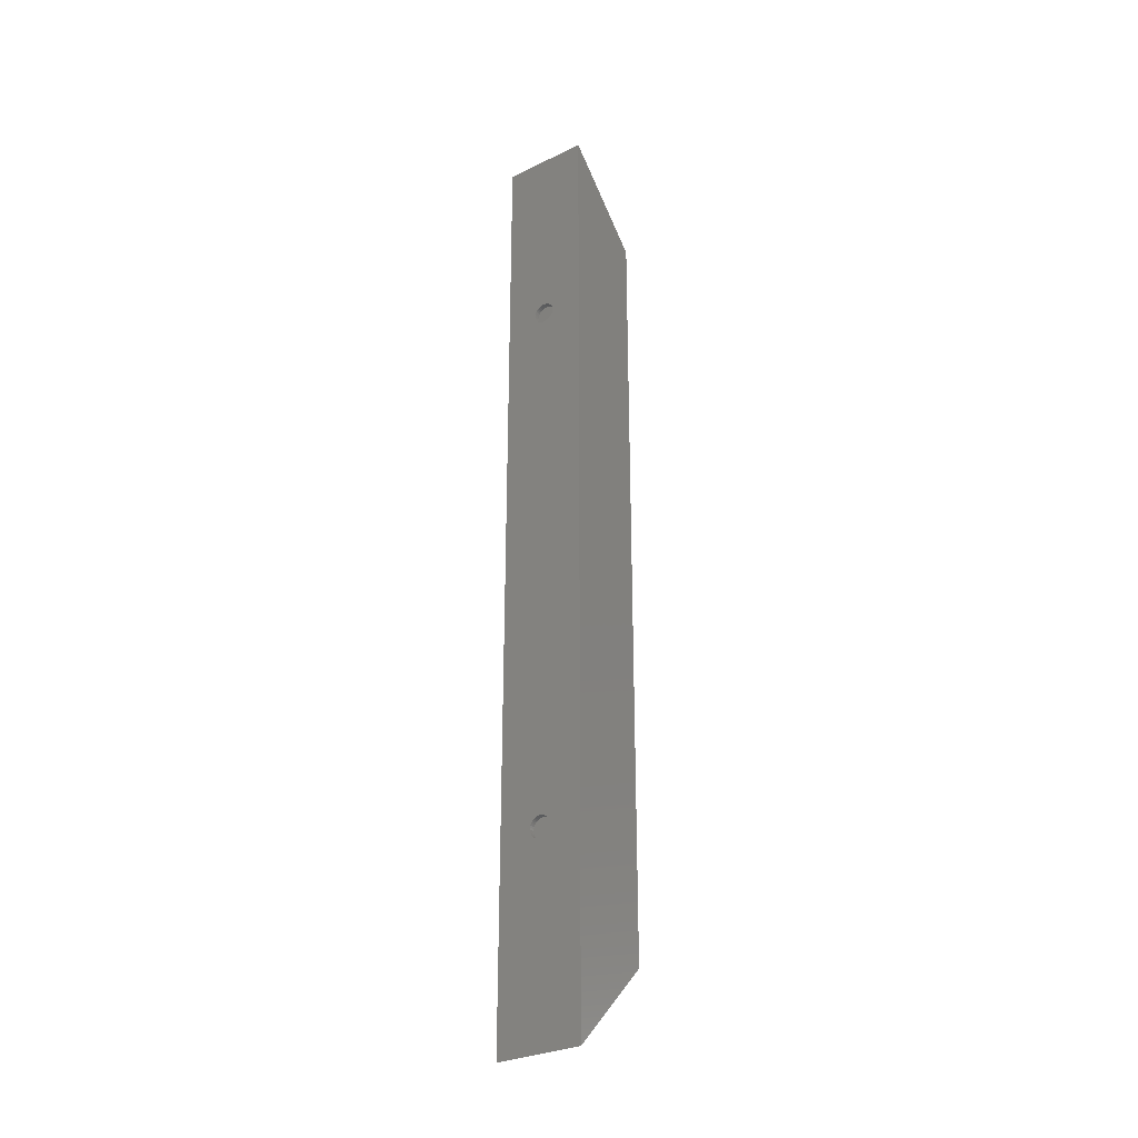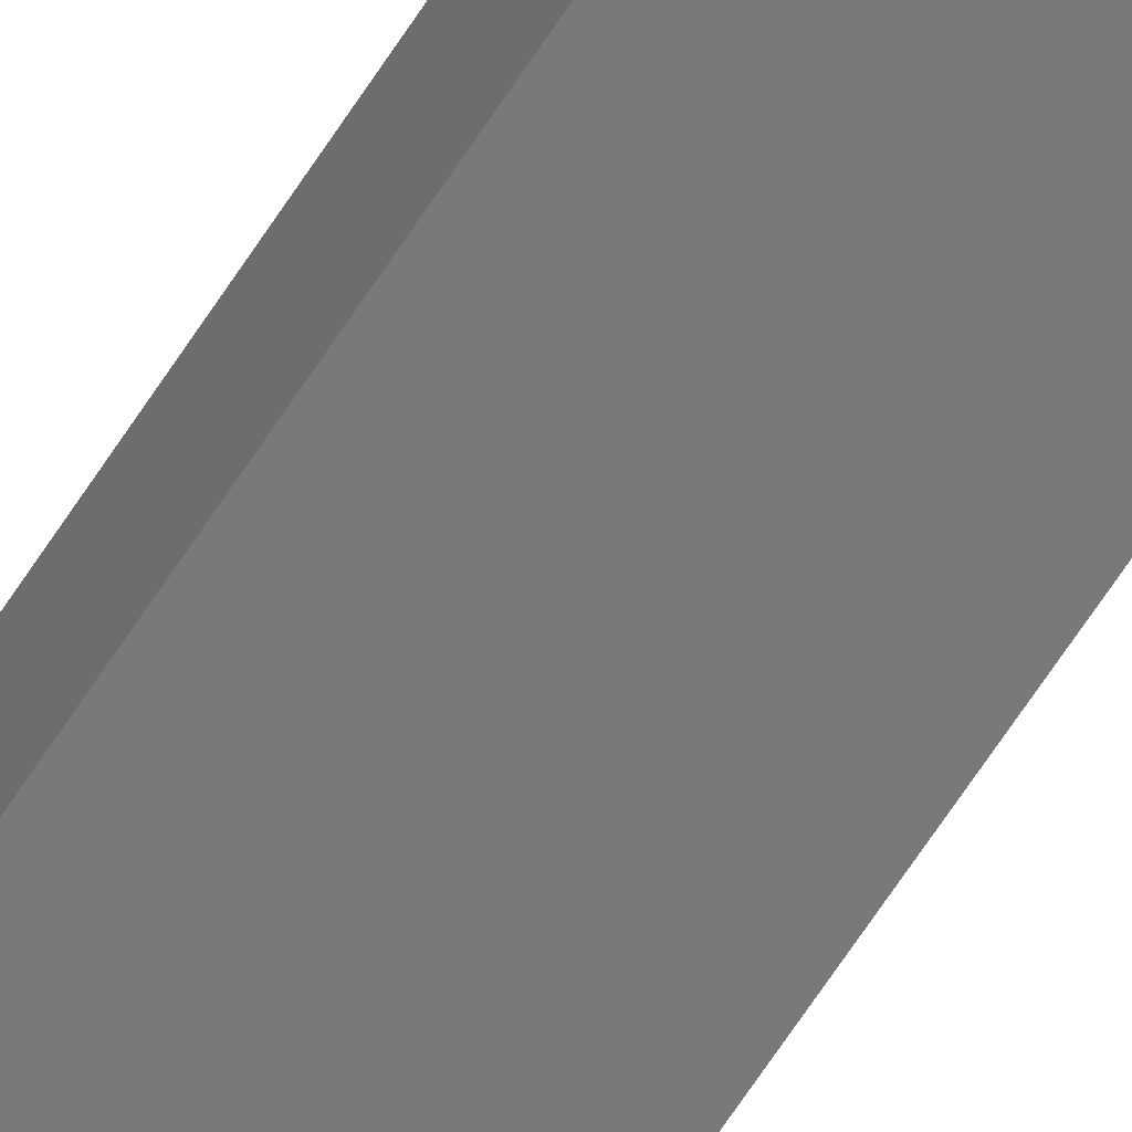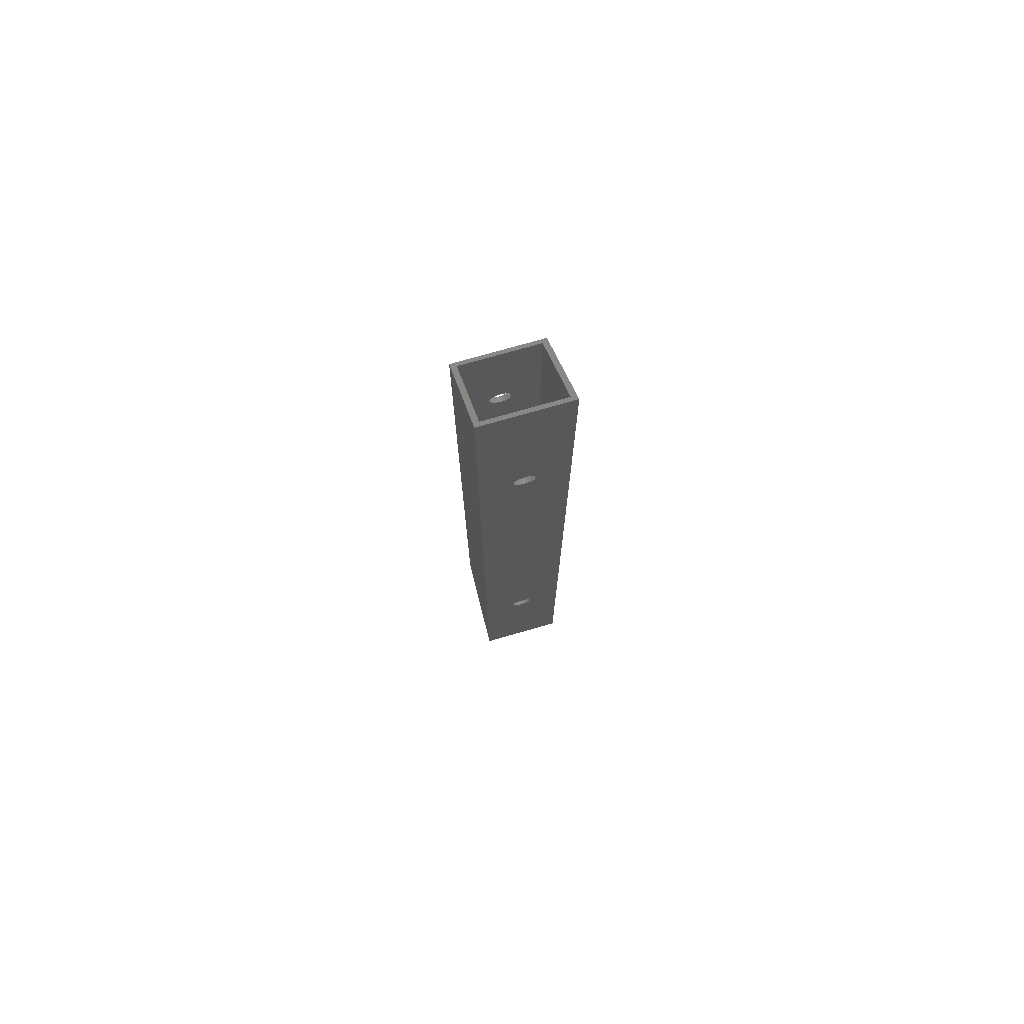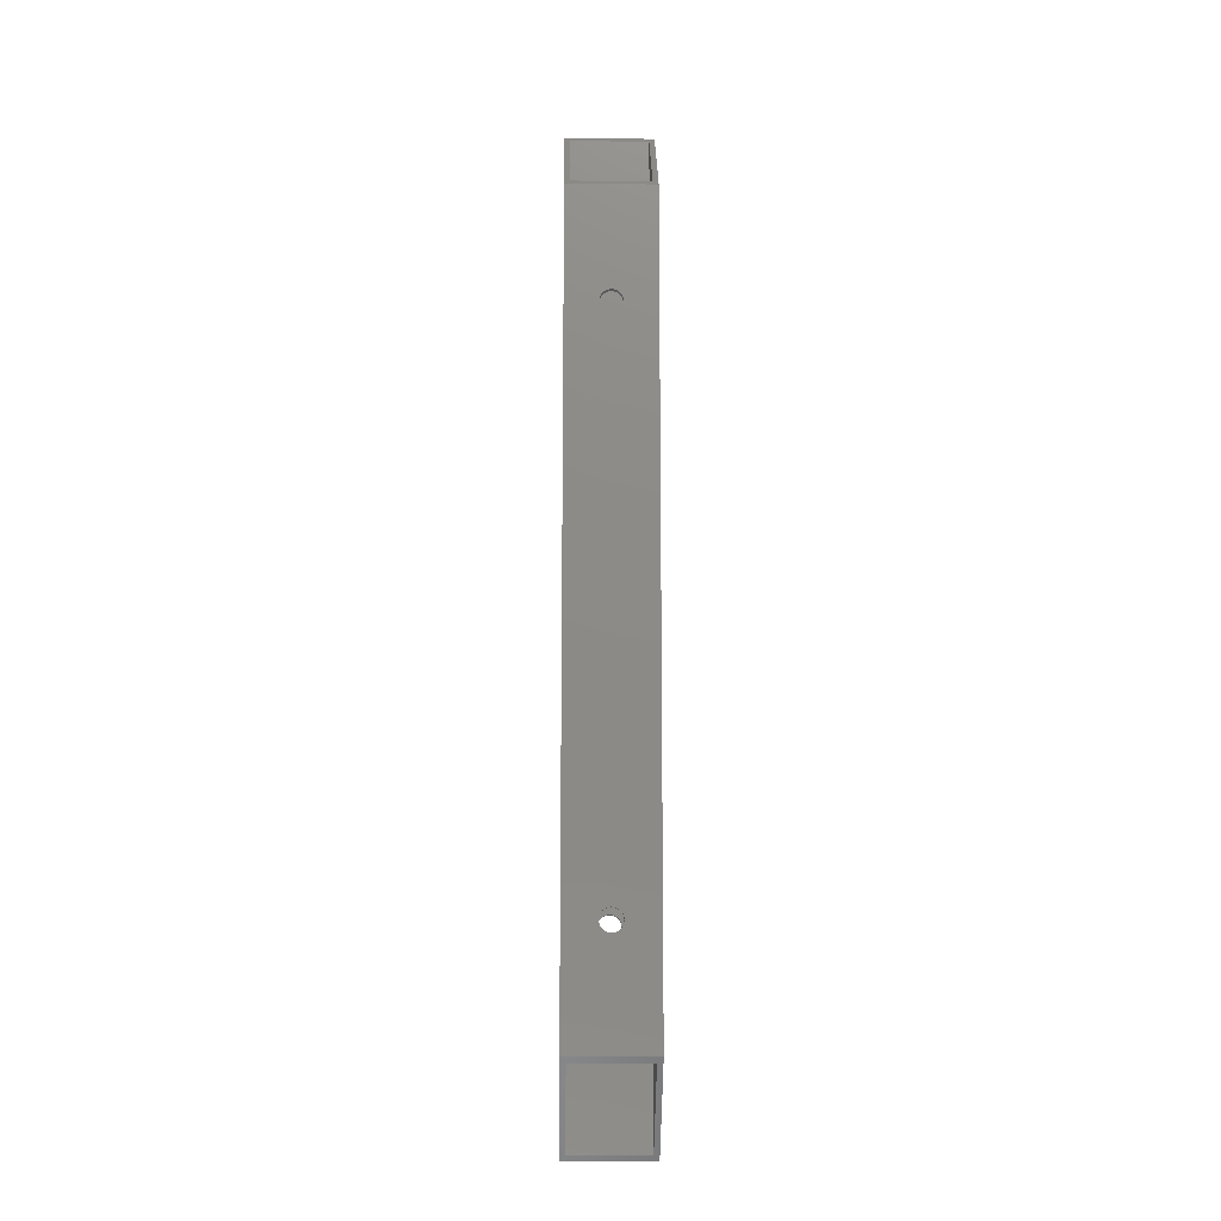
<metadata>
{"format":"stl","ext":"stl","renderer":"f3d","projection":"perspective","resolution":1024,"background":"white","views":[{"elev":-29.3,"azim":125.9,"up":"+Z"},{"elev":-72.2,"azim":146.0,"up":"+Y"},{"elev":75.6,"azim":74.1,"up":"+Z"},{"elev":-13.0,"azim":-91.2,"up":"+Z"}]}
</metadata>
<code>
# stl→obj: 304 verts, 624 faces
v 1347 768.4 632.1
v 1347 768.4 73.34
v 1296 768.4 581.3
v 1296 768.4 124.1
v 1296 717.5 124.1
v 1296 743 184
v 1296 744.1 184.1
v 1296 745.1 184.4
v 1296 746.1 184.8
v 1296 747 185.5
v 1296 736.7 514
v 1296 737 513
v 1296 738.9 195.2
v 1296 748.9 188.2
v 1296 749.2 189.2
v 1296 738.9 520
v 1296 738.1 519.2
v 1296 717.5 581.3
v 1296 737.5 518.3
v 1296 737 517.3
v 1296 739.8 184.8
v 1296 740.8 184.4
v 1296 741.8 184.1
v 1296 747.8 186.3
v 1296 748.4 187.2
v 1296 749.3 190.3
v 1296 749.2 191.4
v 1296 748.9 192.5
v 1296 748.4 193.5
v 1296 747.8 194.4
v 1296 747 195.2
v 1296 749.2 516.2
v 1296 748.9 517.3
v 1296 748.4 518.3
v 1296 736.7 516.2
v 1296 736.6 515.1
v 1296 737.5 512
v 1296 738.1 511.1
v 1296 738.9 510.3
v 1296 739.8 509.6
v 1296 740.8 509.2
v 1296 741.8 508.9
v 1296 738.1 194.4
v 1296 737.5 193.5
v 1296 737 192.5
v 1296 736.7 191.4
v 1296 736.6 190.3
v 1296 736.7 189.2
v 1296 737 188.2
v 1296 737.5 187.2
v 1296 738.1 186.3
v 1296 738.9 185.5
v 1296 745.1 509.2
v 1296 746.1 509.6
v 1296 747.8 519.2
v 1296 747 520
v 1296 746.1 520.6
v 1296 745.1 521.1
v 1296 744.1 521.4
v 1296 743 521.5
v 1296 741.8 521.4
v 1296 740.8 521.1
v 1296 739.8 520.6
v 1296 741.8 196.6
v 1296 740.8 196.3
v 1296 739.8 195.8
v 1296 743 196.7
v 1296 743 508.8
v 1296 744.1 196.6
v 1296 744.1 508.9
v 1296 745.1 196.3
v 1296 747 510.3
v 1296 747.8 511.1
v 1296 748.4 512
v 1296 748.9 513
v 1296 749.2 514
v 1296 749.3 515.1
v 1296 746.1 195.8
v 1347 717.5 632.1
v 1347 717.5 73.34
v 1347 743 521.5
v 1347 744.1 521.4
v 1347 745.1 521.1
v 1347 746.1 520.6
v 1347 747 520
v 1347 749.3 190.3
v 1347 746.1 195.8
v 1347 745.1 196.3
v 1347 744.1 196.6
v 1347 747.8 519.2
v 1347 748.4 518.3
v 1347 748.9 517.3
v 1347 743 196.7
v 1347 749.3 515.1
v 1347 749.2 516.2
v 1347 749.2 189.2
v 1347 748.9 188.2
v 1347 748.4 187.2
v 1347 747 195.2
v 1347 747.8 194.4
v 1347 748.4 193.5
v 1347 748.9 192.5
v 1347 749.2 191.4
v 1347 747.8 186.3
v 1347 747 185.5
v 1347 746.1 184.8
v 1347 745.1 184.4
v 1347 744.1 184.1
v 1347 743 184
v 1347 741.8 184.1
v 1347 740.8 184.4
v 1347 739.8 184.8
v 1347 738.9 185.5
v 1347 738.1 186.3
v 1347 737.5 187.2
v 1347 737 188.2
v 1347 736.7 189.2
v 1347 736.6 190.3
v 1347 736.7 191.4
v 1347 737 192.5
v 1347 737.5 193.5
v 1347 738.1 194.4
v 1347 738.9 195.2
v 1347 736.7 516.2
v 1347 737 517.3
v 1347 737.5 518.3
v 1347 739.8 520.6
v 1347 740.8 521.1
v 1347 741.8 521.4
v 1347 738.1 519.2
v 1347 738.9 520
v 1347 749.2 514
v 1347 748.9 513
v 1347 748.4 512
v 1347 747.8 511.1
v 1347 747 510.3
v 1347 746.1 509.6
v 1347 740.8 509.2
v 1347 739.8 509.6
v 1347 738.9 510.3
v 1347 738.1 511.1
v 1347 737.5 512
v 1347 737 513
v 1347 736.7 514
v 1347 736.6 515.1
v 1347 740.8 196.3
v 1347 741.8 196.6
v 1347 741.8 508.9
v 1347 739.8 195.8
v 1347 745.1 509.2
v 1347 744.1 508.9
v 1347 743 508.8
v 1299 765.2 121
v 1343 765.2 76.52
v 1299 765.2 584.5
v 1343 765.2 629
v 1299 720.7 584.5
v 1299 743 521.5
v 1299 744.1 521.4
v 1299 745.1 521.1
v 1299 746.1 520.6
v 1299 747 520
v 1299 748.9 517.3
v 1299 749.2 516.2
v 1299 744.1 196.6
v 1299 745.1 196.3
v 1299 746.1 195.8
v 1299 747 195.2
v 1299 747.8 519.2
v 1299 748.4 518.3
v 1299 749.3 190.3
v 1299 749.2 191.4
v 1299 748.9 192.5
v 1299 749.2 189.2
v 1299 748.9 188.2
v 1299 748.4 187.2
v 1299 749.3 515.1
v 1299 743 196.7
v 1299 747.8 186.3
v 1299 747 185.5
v 1299 746.1 184.8
v 1299 747.8 194.4
v 1299 748.4 193.5
v 1299 745.1 184.4
v 1299 744.1 184.1
v 1299 720.7 121
v 1299 743 184
v 1299 741.8 184.1
v 1299 740.8 184.4
v 1299 739.8 184.8
v 1299 738.9 185.5
v 1299 738.1 186.3
v 1299 737.5 187.2
v 1299 737 188.2
v 1299 736.7 189.2
v 1299 736.6 190.3
v 1299 736.7 191.4
v 1299 737 192.5
v 1299 737.5 193.5
v 1299 738.1 194.4
v 1299 738.9 195.2
v 1299 736.7 516.2
v 1299 737 517.3
v 1299 737.5 518.3
v 1299 739.8 520.6
v 1299 740.8 521.1
v 1299 741.8 521.4
v 1299 738.1 519.2
v 1299 738.9 520
v 1299 749.2 514
v 1299 748.9 513
v 1299 748.4 512
v 1299 747.8 511.1
v 1299 747 510.3
v 1299 746.1 509.6
v 1299 740.8 509.2
v 1299 739.8 509.6
v 1299 738.9 510.3
v 1299 738.1 511.1
v 1299 737.5 512
v 1299 737 513
v 1299 736.7 514
v 1299 736.6 515.1
v 1299 740.8 196.3
v 1299 741.8 196.6
v 1299 741.8 508.9
v 1299 739.8 195.8
v 1299 745.1 509.2
v 1299 744.1 508.9
v 1299 743 508.8
v 1343 720.7 76.52
v 1343 720.7 629
v 1343 743 184
v 1343 744.1 184.1
v 1343 745.1 184.4
v 1343 746.1 184.8
v 1343 749.2 516.2
v 1343 748.9 517.3
v 1343 748.4 518.3
v 1343 749.3 515.1
v 1343 749.2 514
v 1343 747.8 519.2
v 1343 747 520
v 1343 746.1 520.6
v 1343 745.1 521.1
v 1343 744.1 521.4
v 1343 743 521.5
v 1343 741.8 521.4
v 1343 740.8 521.1
v 1343 739.8 520.6
v 1343 738.9 520
v 1343 748.9 192.5
v 1343 748.4 193.5
v 1343 743 508.8
v 1343 747.8 194.4
v 1343 745.1 509.2
v 1343 746.1 509.6
v 1343 747 510.3
v 1343 747.8 511.1
v 1343 736.6 515.1
v 1343 736.7 516.2
v 1343 737 517.3
v 1343 736.6 190.3
v 1343 747 185.5
v 1343 747.8 186.3
v 1343 748.4 187.2
v 1343 748.9 188.2
v 1343 749.2 189.2
v 1343 749.3 190.3
v 1343 744.1 508.9
v 1343 749.2 191.4
v 1343 748.4 512
v 1343 748.9 513
v 1343 738.1 519.2
v 1343 737.5 518.3
v 1343 736.7 189.2
v 1343 737 188.2
v 1343 737.5 187.2
v 1343 739.8 184.8
v 1343 740.8 184.4
v 1343 741.8 184.1
v 1343 747 195.2
v 1343 746.1 195.8
v 1343 745.1 196.3
v 1343 737.5 193.5
v 1343 737 192.5
v 1343 736.7 191.4
v 1343 738.1 186.3
v 1343 738.9 185.5
v 1343 736.7 514
v 1343 738.9 195.2
v 1343 737 513
v 1343 737.5 512
v 1343 738.1 511.1
v 1343 738.9 510.3
v 1343 739.8 509.6
v 1343 740.8 509.2
v 1343 741.8 508.9
v 1343 739.8 195.8
v 1343 740.8 196.3
v 1343 738.1 194.4
v 1343 744.1 196.6
v 1343 743 196.7
v 1343 741.8 196.6
f 1 2 3
f 3 2 4
f 5 6 4
f 4 6 7
f 7 8 4
f 4 8 9
f 4 9 10
f 11 12 13
f 4 14 15
f 16 17 18
f 18 17 19
f 18 19 20
f 21 22 5
f 5 22 23
f 5 23 6
f 10 24 4
f 4 24 25
f 4 25 14
f 15 26 4
f 4 26 27
f 4 27 3
f 3 27 28
f 28 29 3
f 3 29 30
f 3 30 31
f 32 33 3
f 3 33 34
f 20 35 18
f 18 35 36
f 18 36 11
f 12 37 13
f 13 37 38
f 13 38 39
f 39 40 13
f 13 40 41
f 13 41 42
f 11 13 18
f 18 13 43
f 18 43 44
f 44 45 18
f 18 45 46
f 18 46 5
f 5 46 47
f 47 48 5
f 5 48 49
f 5 49 50
f 50 51 5
f 5 51 52
f 5 52 21
f 53 54 31
f 34 55 3
f 3 55 56
f 3 56 57
f 57 58 3
f 3 58 59
f 3 59 18
f 18 59 60
f 18 60 61
f 61 62 18
f 18 62 63
f 18 63 16
f 64 65 42
f 42 65 66
f 42 66 13
f 64 42 67
f 67 42 68
f 67 68 69
f 69 68 70
f 69 70 71
f 54 72 31
f 31 72 73
f 31 73 74
f 74 75 31
f 31 75 76
f 31 76 3
f 3 76 77
f 3 77 32
f 53 31 70
f 70 31 78
f 70 78 71
f 18 5 79
f 79 5 80
f 79 81 1
f 1 81 82
f 82 83 1
f 1 83 84
f 1 84 85
f 86 2 1
f 87 1 88
f 88 1 89
f 85 90 1
f 1 90 91
f 1 91 92
f 93 89 94
f 94 89 1
f 94 1 95
f 95 1 92
f 86 96 2
f 2 96 97
f 2 97 98
f 87 99 1
f 1 99 100
f 1 100 101
f 101 102 1
f 1 102 103
f 1 103 86
f 98 104 2
f 2 104 105
f 2 105 106
f 106 107 2
f 2 107 108
f 2 108 80
f 80 108 109
f 80 109 110
f 110 111 80
f 80 111 112
f 80 112 113
f 113 114 80
f 80 114 115
f 80 115 116
f 116 117 80
f 80 117 118
f 80 118 79
f 79 118 119
f 79 119 120
f 120 121 79
f 79 121 122
f 79 122 123
f 124 125 79
f 79 125 126
f 127 128 79
f 79 128 129
f 79 129 81
f 126 130 79
f 79 130 131
f 79 131 127
f 94 132 93
f 93 132 133
f 93 133 134
f 134 135 93
f 93 135 136
f 93 136 137
f 138 139 123
f 139 140 123
f 123 140 141
f 123 141 142
f 142 143 123
f 123 143 144
f 123 144 79
f 79 144 145
f 79 145 124
f 146 147 148
f 138 123 148
f 148 123 149
f 148 149 146
f 137 150 93
f 93 150 151
f 93 151 147
f 147 151 152
f 147 152 148
f 153 154 155
f 155 154 156
f 157 158 155
f 155 158 159
f 159 160 155
f 155 160 161
f 155 161 162
f 155 163 164
f 165 166 155
f 155 166 167
f 155 167 168
f 162 169 155
f 155 169 170
f 155 170 163
f 171 153 172
f 172 153 155
f 172 155 173
f 171 174 153
f 153 174 175
f 153 175 176
f 164 177 155
f 155 177 178
f 155 178 165
f 176 179 153
f 153 179 180
f 153 180 181
f 168 182 155
f 155 182 183
f 155 183 173
f 181 184 153
f 153 184 185
f 153 185 186
f 185 187 186
f 186 187 188
f 186 188 189
f 189 190 186
f 186 190 191
f 186 191 192
f 192 193 186
f 186 193 194
f 186 194 195
f 195 196 186
f 186 196 197
f 186 197 157
f 157 197 198
f 198 199 157
f 157 199 200
f 157 200 201
f 202 203 157
f 157 203 204
f 205 206 157
f 157 206 207
f 157 207 158
f 204 208 157
f 157 208 209
f 157 209 205
f 177 210 178
f 178 210 211
f 178 211 212
f 212 213 178
f 178 213 214
f 178 214 215
f 216 217 201
f 217 218 201
f 201 218 219
f 201 219 220
f 220 221 201
f 201 221 222
f 201 222 157
f 157 222 223
f 157 223 202
f 224 225 226
f 216 201 226
f 226 201 227
f 226 227 224
f 215 228 178
f 178 228 229
f 178 229 225
f 225 229 230
f 225 230 226
f 231 186 232
f 232 186 157
f 154 231 233
f 233 234 154
f 154 234 235
f 154 235 236
f 237 238 156
f 156 238 239
f 237 156 240
f 240 156 154
f 240 154 241
f 239 242 156
f 156 242 243
f 156 243 244
f 244 245 156
f 156 245 246
f 156 246 232
f 232 246 247
f 232 247 248
f 248 249 232
f 232 249 250
f 232 250 251
f 252 253 254
f 254 253 255
f 256 257 154
f 154 257 258
f 154 258 259
f 260 232 261
f 261 232 262
f 263 231 232
f 236 264 154
f 154 264 265
f 154 265 266
f 266 267 154
f 154 267 268
f 154 268 269
f 256 154 270
f 270 154 269
f 270 269 254
f 254 269 271
f 254 271 252
f 259 272 154
f 154 272 273
f 154 273 241
f 251 274 232
f 232 274 275
f 232 275 262
f 263 276 231
f 231 276 277
f 231 277 278
f 279 280 231
f 231 280 281
f 231 281 233
f 255 282 254
f 254 282 283
f 254 283 284
f 285 286 232
f 232 286 287
f 232 287 263
f 278 288 231
f 231 288 289
f 231 289 279
f 260 290 291
f 291 290 292
f 291 292 293
f 293 294 291
f 291 294 295
f 291 295 296
f 296 297 291
f 291 297 298
f 291 298 299
f 299 298 300
f 260 291 232
f 232 291 301
f 232 301 285
f 284 302 254
f 254 302 303
f 254 303 298
f 298 303 304
f 298 304 300
f 155 3 18
f 3 155 1
f 1 155 156
f 1 156 79
f 79 156 232
f 79 232 18
f 18 232 157
f 18 157 155
f 246 81 247
f 247 81 129
f 247 129 248
f 248 129 128
f 248 128 249
f 249 128 127
f 249 127 250
f 250 127 131
f 250 131 251
f 251 131 130
f 251 130 274
f 274 130 126
f 274 126 275
f 275 126 125
f 275 125 262
f 262 125 124
f 262 124 261
f 261 124 145
f 261 145 260
f 260 145 144
f 260 144 290
f 290 144 143
f 290 143 292
f 292 143 142
f 292 142 293
f 293 142 141
f 293 141 294
f 294 141 140
f 294 140 295
f 295 140 139
f 295 139 296
f 296 139 138
f 296 138 297
f 297 138 148
f 297 148 298
f 298 148 152
f 298 152 254
f 254 152 151
f 254 151 270
f 270 151 150
f 270 150 256
f 256 150 137
f 256 137 257
f 257 137 136
f 257 136 258
f 258 136 135
f 258 135 259
f 259 135 134
f 259 134 272
f 272 134 133
f 272 133 273
f 273 133 132
f 273 132 241
f 241 132 94
f 241 94 240
f 240 94 95
f 240 95 237
f 237 95 92
f 237 92 238
f 238 92 91
f 238 91 239
f 239 91 90
f 239 90 242
f 242 90 85
f 242 85 243
f 243 85 84
f 243 84 244
f 244 84 83
f 244 83 245
f 245 83 82
f 245 82 246
f 246 82 81
f 59 158 60
f 60 158 207
f 60 207 61
f 61 207 206
f 61 206 62
f 62 206 205
f 62 205 63
f 63 205 209
f 63 209 16
f 16 209 208
f 16 208 17
f 17 208 204
f 17 204 19
f 19 204 203
f 19 203 20
f 20 203 202
f 20 202 35
f 35 202 223
f 35 223 36
f 36 223 222
f 36 222 11
f 11 222 221
f 11 221 12
f 12 221 220
f 12 220 37
f 37 220 219
f 37 219 38
f 38 219 218
f 38 218 39
f 39 218 217
f 39 217 40
f 40 217 216
f 40 216 41
f 41 216 226
f 41 226 42
f 42 226 230
f 42 230 68
f 68 230 229
f 68 229 70
f 70 229 228
f 70 228 53
f 53 228 215
f 53 215 54
f 54 215 214
f 54 214 72
f 72 214 213
f 72 213 73
f 73 213 212
f 73 212 74
f 74 212 211
f 74 211 75
f 75 211 210
f 75 210 76
f 76 210 177
f 76 177 77
f 77 177 164
f 77 164 32
f 32 164 163
f 32 163 33
f 33 163 170
f 33 170 34
f 34 170 169
f 34 169 55
f 55 169 162
f 55 162 56
f 56 162 161
f 56 161 57
f 57 161 160
f 57 160 58
f 58 160 159
f 58 159 59
f 59 159 158
f 153 4 154
f 154 4 2
f 154 2 231
f 231 2 80
f 231 80 186
f 186 80 5
f 186 5 153
f 153 5 4
f 281 109 233
f 233 109 108
f 233 108 234
f 234 108 107
f 234 107 235
f 235 107 106
f 235 106 236
f 236 106 105
f 236 105 264
f 264 105 104
f 264 104 265
f 265 104 98
f 265 98 266
f 266 98 97
f 266 97 267
f 267 97 96
f 267 96 268
f 268 96 86
f 268 86 269
f 269 86 103
f 269 103 271
f 271 103 102
f 271 102 252
f 252 102 101
f 252 101 253
f 253 101 100
f 253 100 255
f 255 100 99
f 255 99 282
f 282 99 87
f 282 87 283
f 283 87 88
f 283 88 284
f 284 88 89
f 284 89 302
f 302 89 93
f 302 93 303
f 303 93 147
f 303 147 304
f 304 147 146
f 304 146 300
f 300 146 149
f 300 149 299
f 299 149 123
f 299 123 291
f 291 123 122
f 291 122 301
f 301 122 121
f 301 121 285
f 285 121 120
f 285 120 286
f 286 120 119
f 286 119 287
f 287 119 118
f 287 118 263
f 263 118 117
f 263 117 276
f 276 117 116
f 276 116 277
f 277 116 115
f 277 115 278
f 278 115 114
f 278 114 288
f 288 114 113
f 288 113 289
f 289 113 112
f 289 112 279
f 279 112 111
f 279 111 280
f 280 111 110
f 280 110 281
f 281 110 109
f 23 187 6
f 6 187 185
f 6 185 7
f 7 185 184
f 7 184 8
f 8 184 181
f 8 181 9
f 9 181 180
f 9 180 10
f 10 180 179
f 10 179 24
f 24 179 176
f 24 176 25
f 25 176 175
f 25 175 14
f 14 175 174
f 14 174 15
f 15 174 171
f 15 171 26
f 26 171 172
f 26 172 27
f 27 172 173
f 27 173 28
f 28 173 183
f 28 183 29
f 29 183 182
f 29 182 30
f 30 182 168
f 30 168 31
f 31 168 167
f 31 167 78
f 78 167 166
f 78 166 71
f 71 166 165
f 71 165 69
f 69 165 178
f 69 178 67
f 67 178 225
f 67 225 64
f 64 225 224
f 64 224 65
f 65 224 227
f 65 227 66
f 66 227 201
f 66 201 13
f 13 201 200
f 13 200 43
f 43 200 199
f 43 199 44
f 44 199 198
f 44 198 45
f 45 198 197
f 45 197 46
f 46 197 196
f 46 196 47
f 47 196 195
f 47 195 48
f 48 195 194
f 48 194 49
f 49 194 193
f 49 193 50
f 50 193 192
f 50 192 51
f 51 192 191
f 51 191 52
f 52 191 190
f 52 190 21
f 21 190 189
f 21 189 22
f 22 189 188
f 22 188 23
f 23 188 187

</code>
